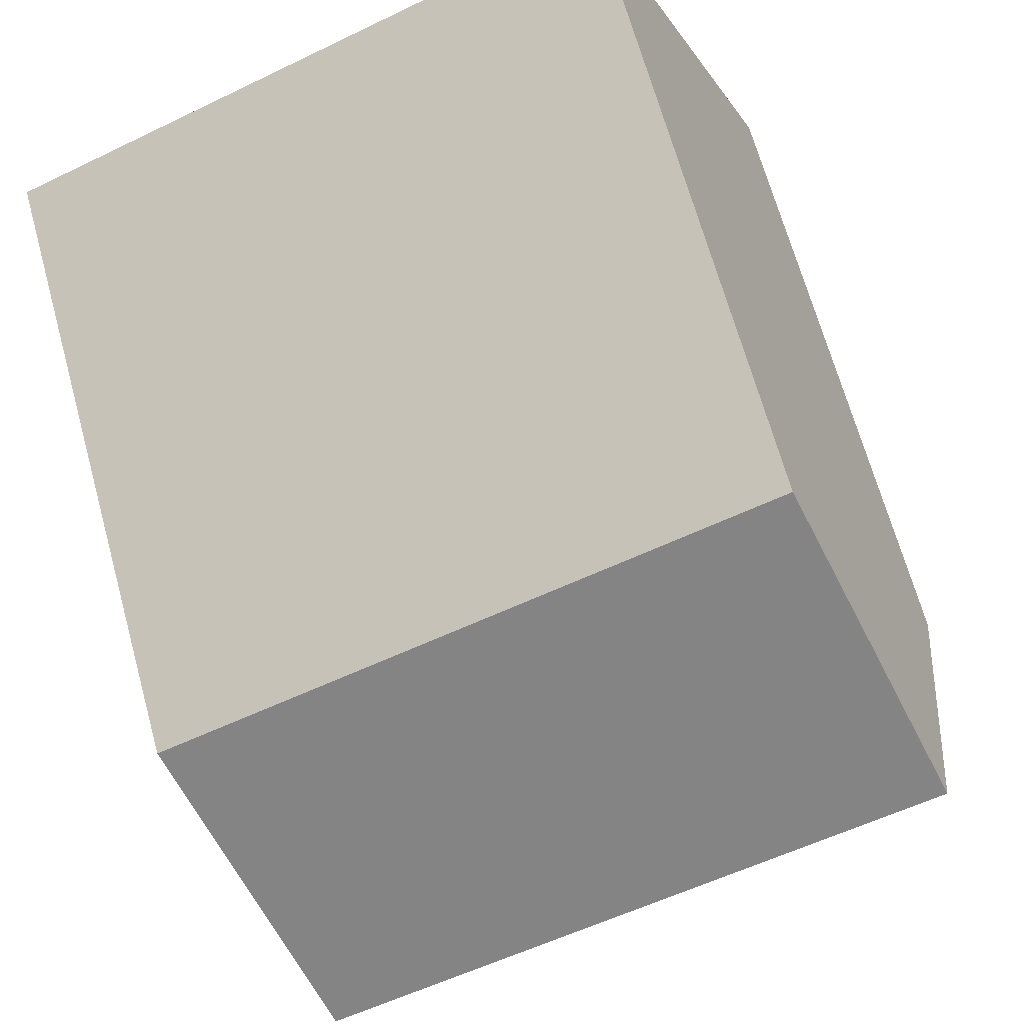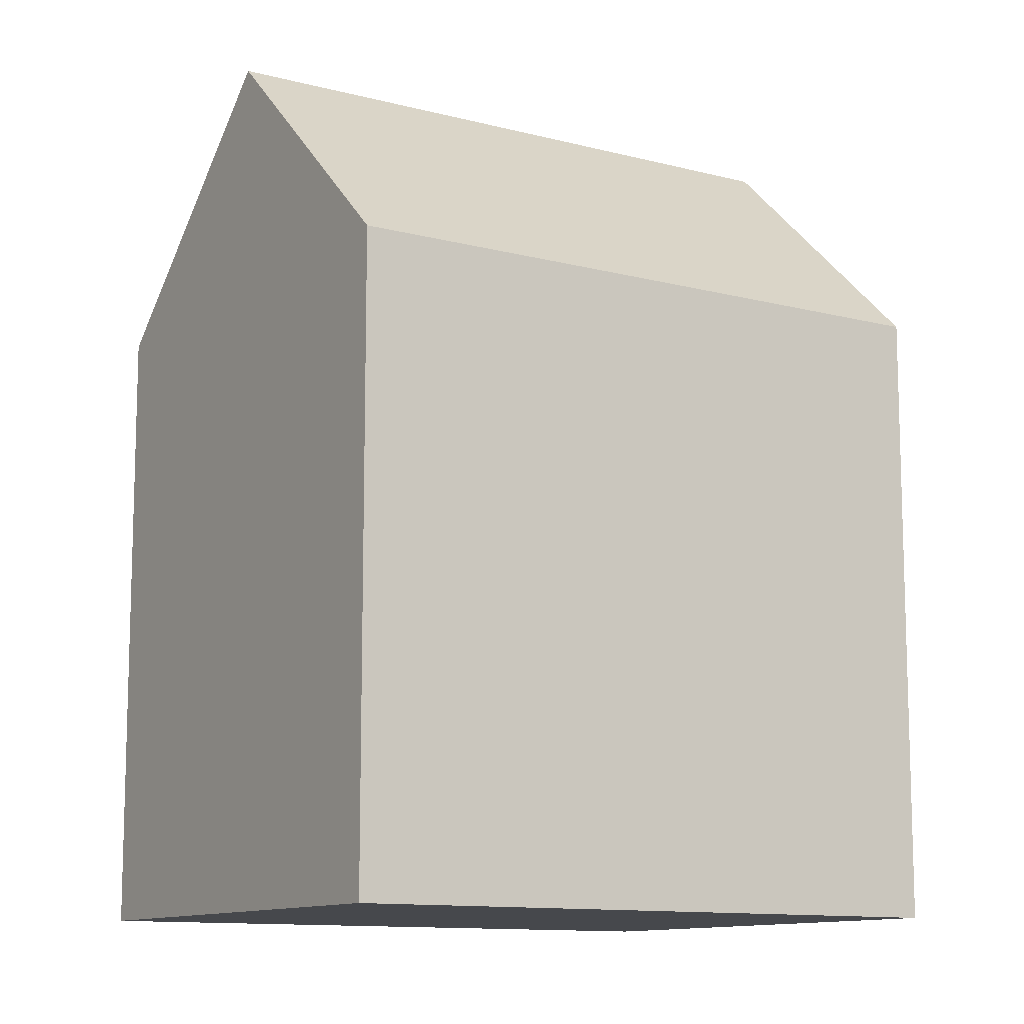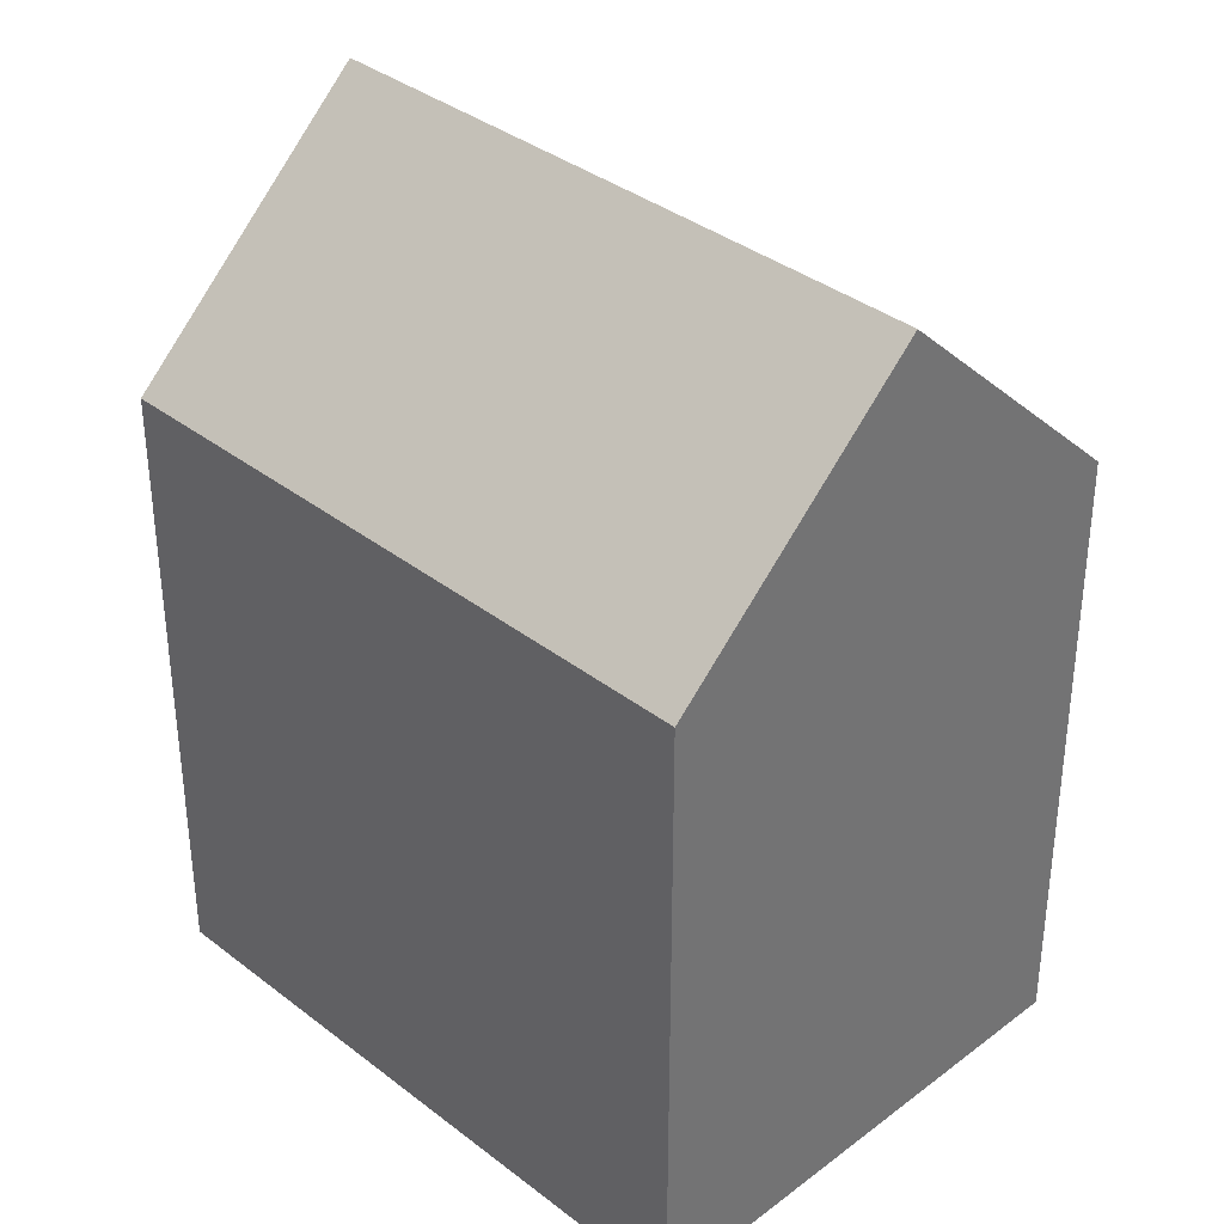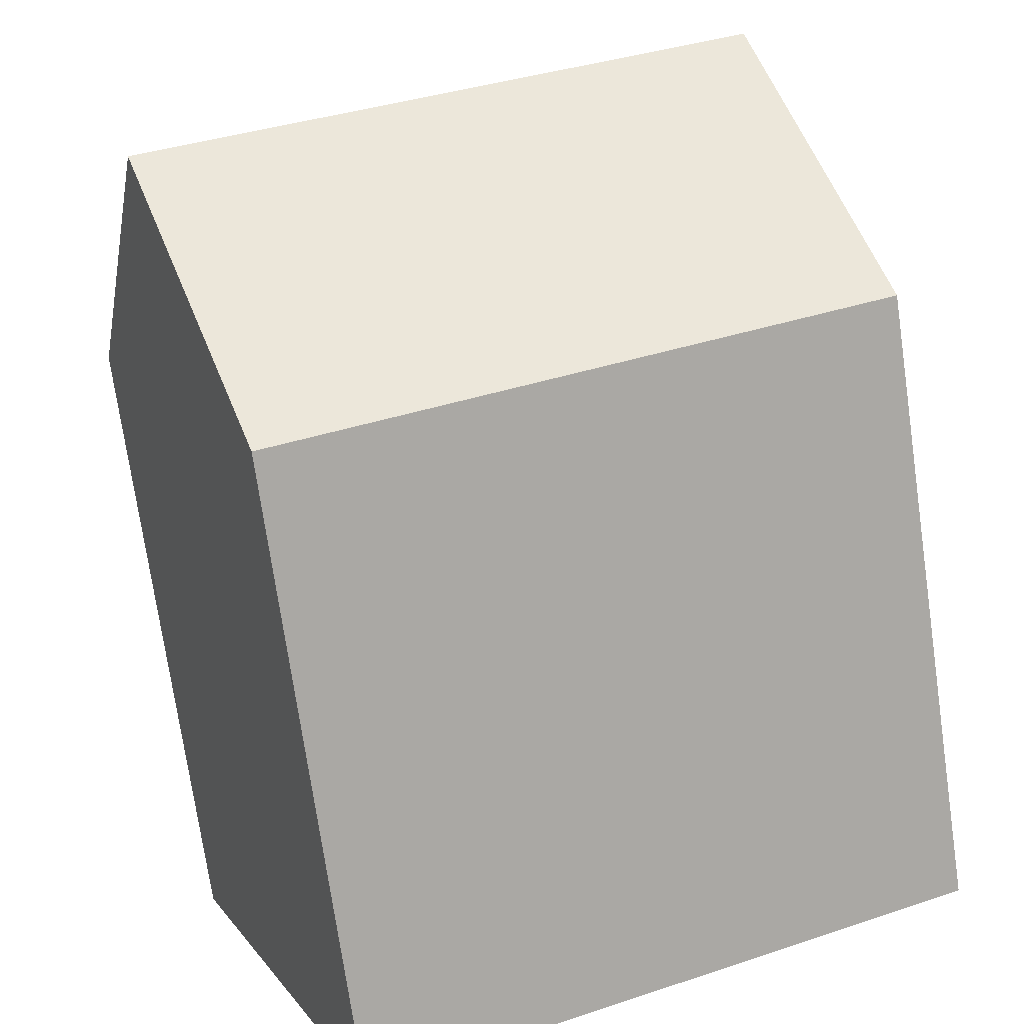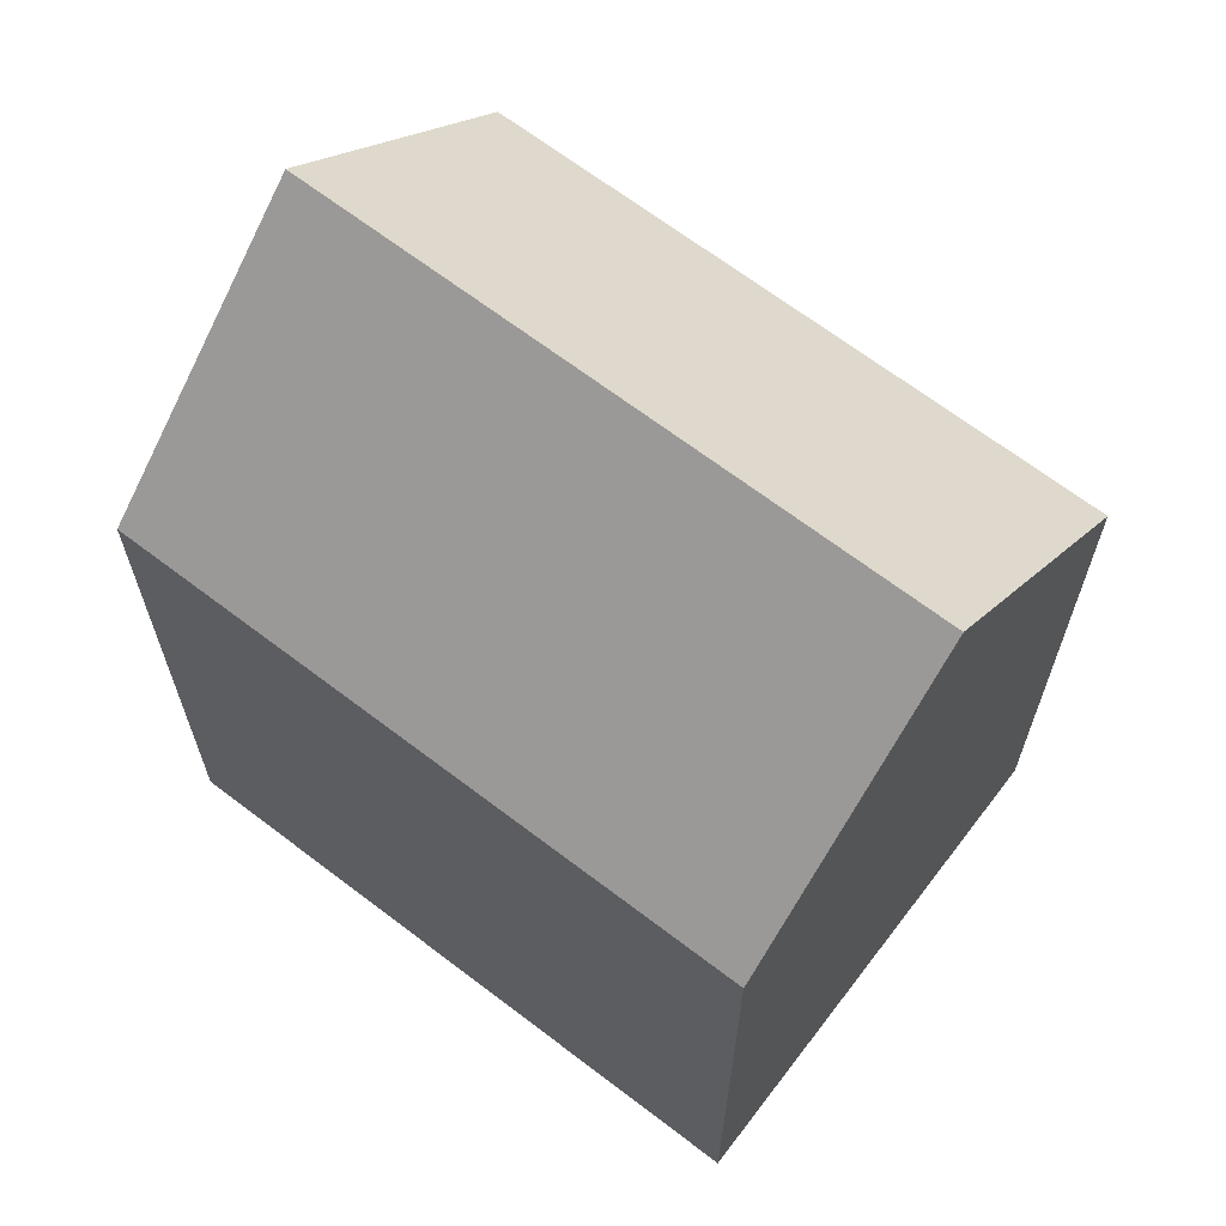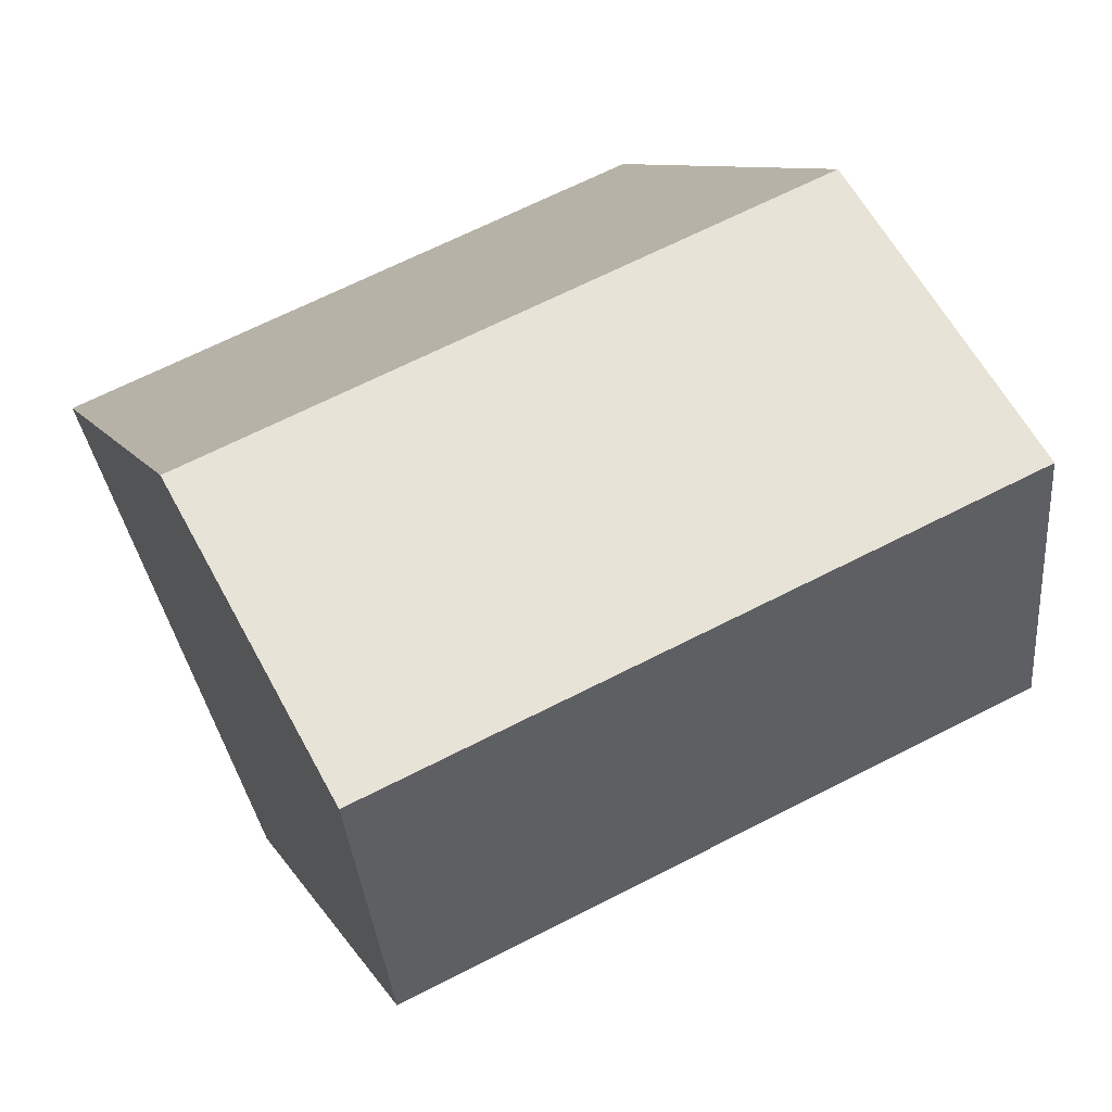
<metadata>
{"format":"obj","ext":"obj","renderer":"f3d","projection":"perspective","resolution":1024,"background":"white","views":[{"elev":67.1,"azim":164.6,"up":"+Z"},{"elev":-11.4,"azim":-10.0,"up":"+Y"},{"elev":36.2,"azim":67.9,"up":"+Y"},{"elev":-73.3,"azim":-171.8,"up":"+Z"},{"elev":67.1,"azim":60.1,"up":"+Y"},{"elev":8.3,"azim":163.8,"up":"+Z"}]}
</metadata>
<code>
v  16.33 17.03 -6.82
v  2.691 23.48 6.437
v  19.02 23.48 -0.3831
v  0.0003636 17.03 -0.0005387
v  5.382 17.03 12.87
v  21.71 17.03 6.055
v  16.33 4.176e-16 -6.82
v  5.382 -7.884e-16 12.88
v  0 0 0
v  21.71 -3.708e-16 6.055
g defaultobject
f 1 2 3
f 2 1 4
f 3 5 6
f 5 3 2
f 7 8 9
f 8 7 10
f 5 9 8
f 9 5 4
f 4 5 2
f 4 7 9
f 7 4 1
f 1 10 7
f 10 1 6
f 6 1 3
f 10 5 8
f 5 10 6

</code>
